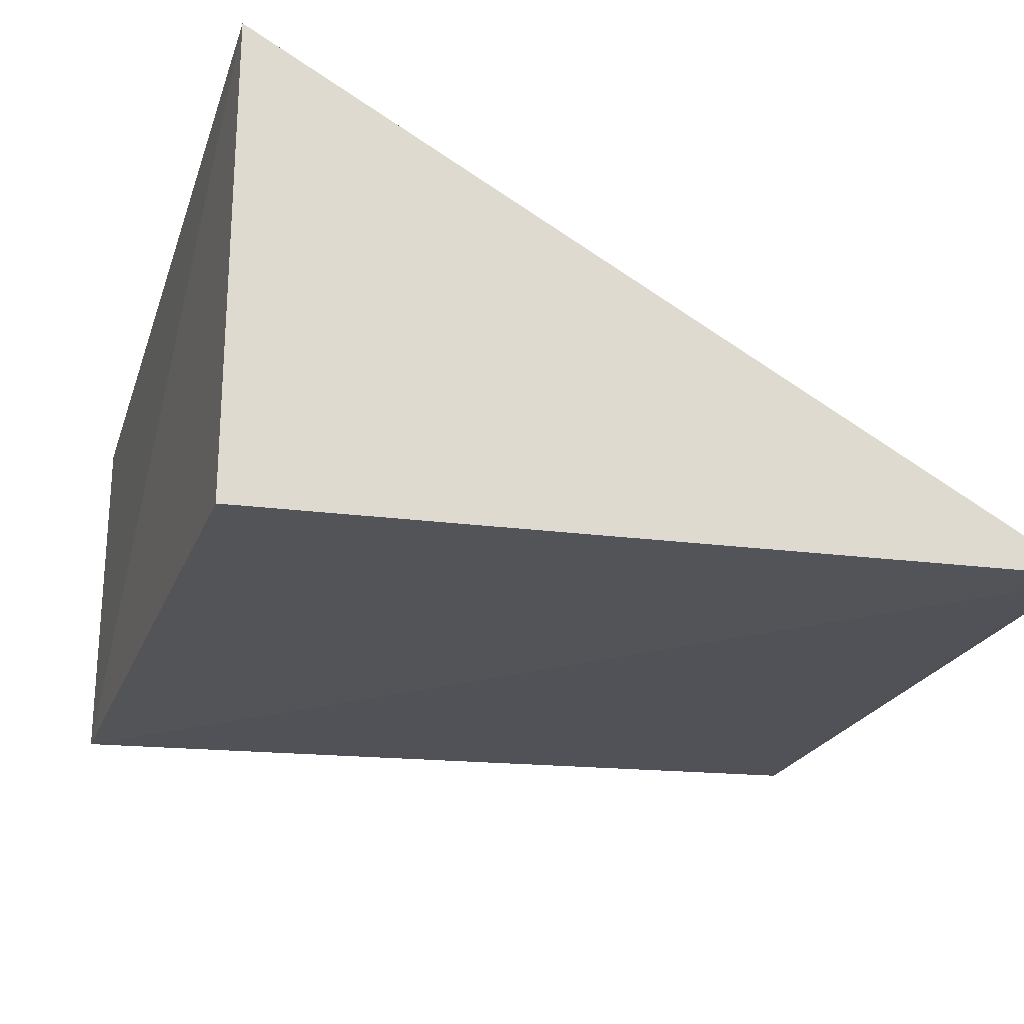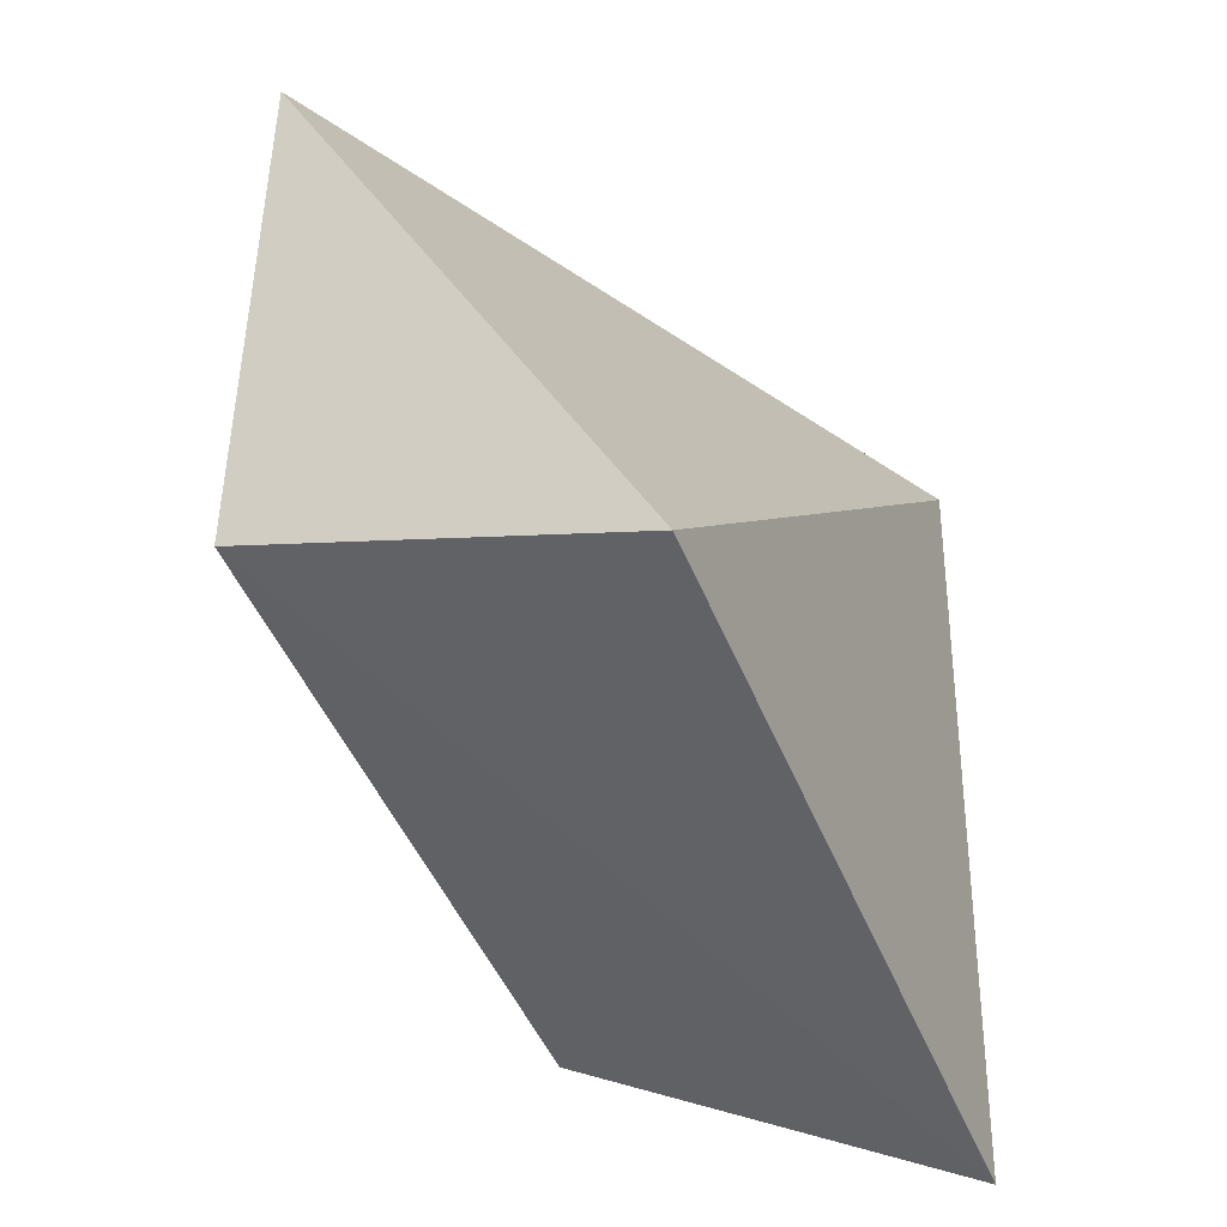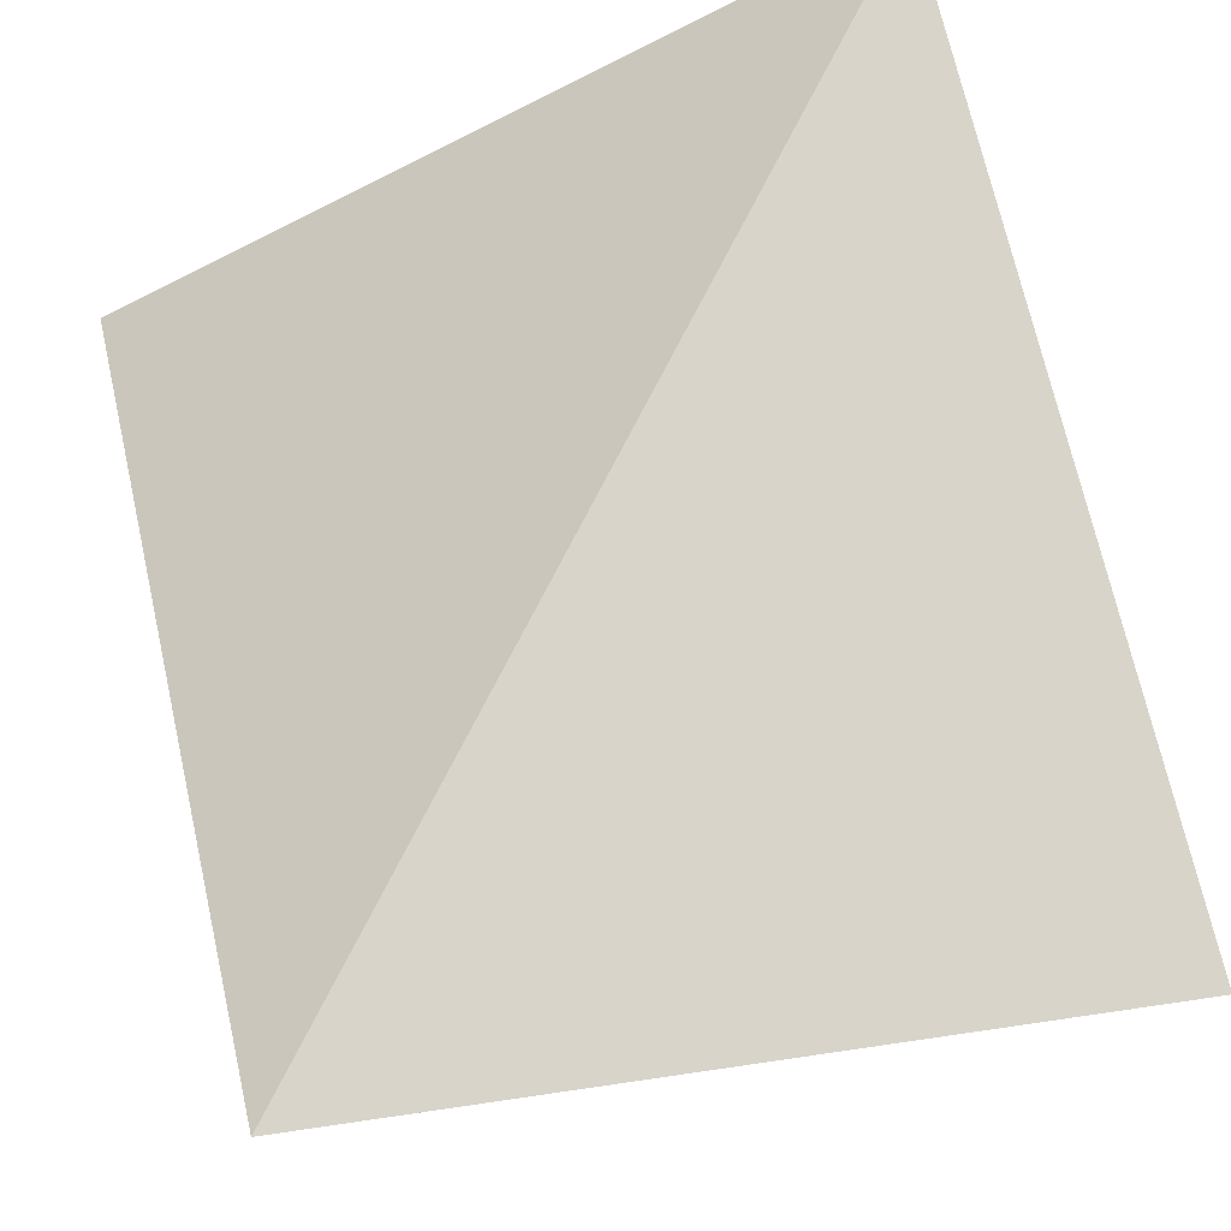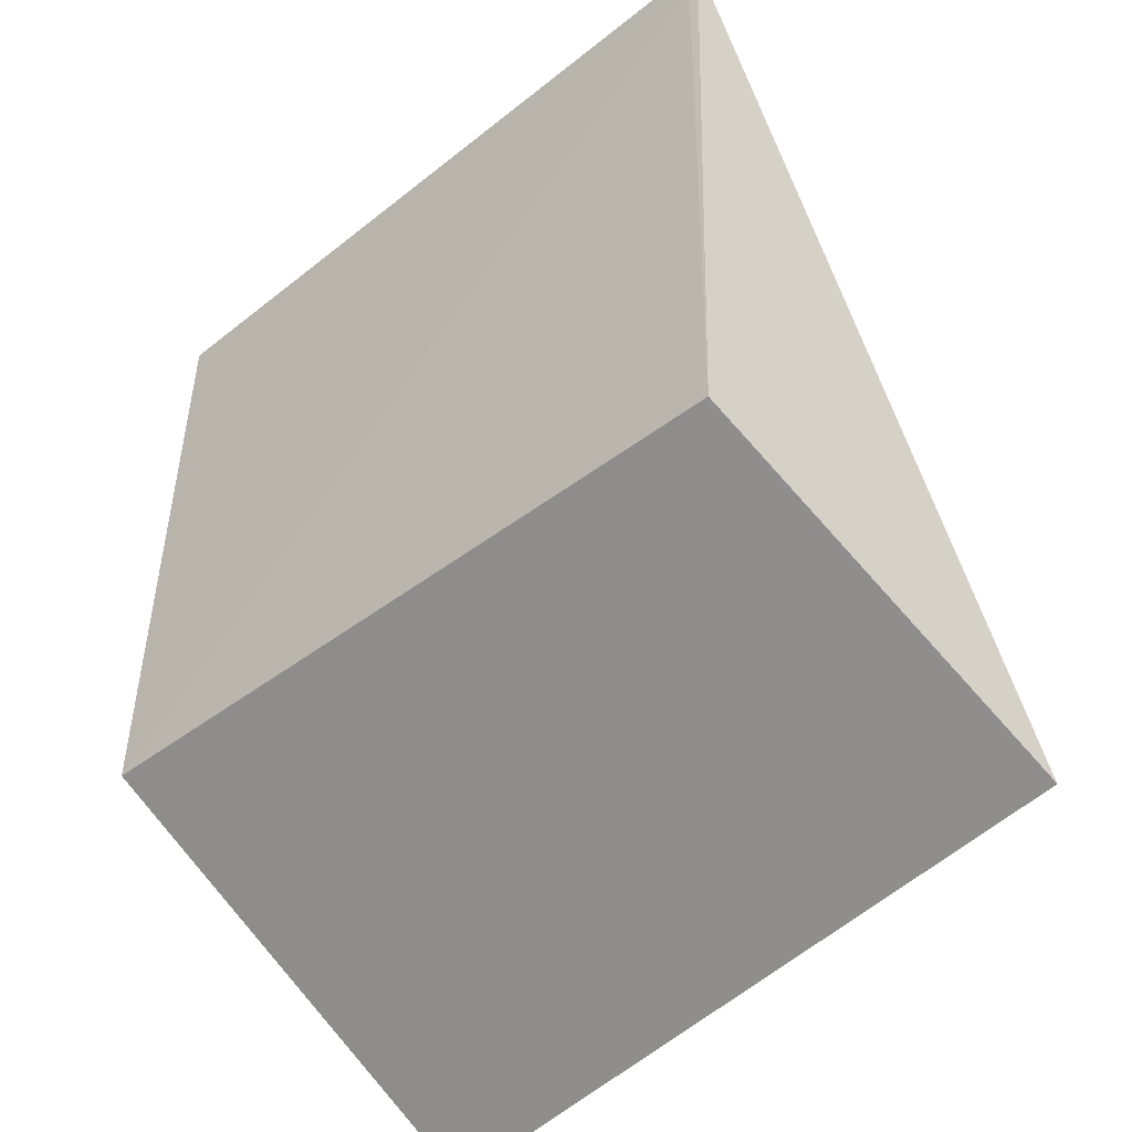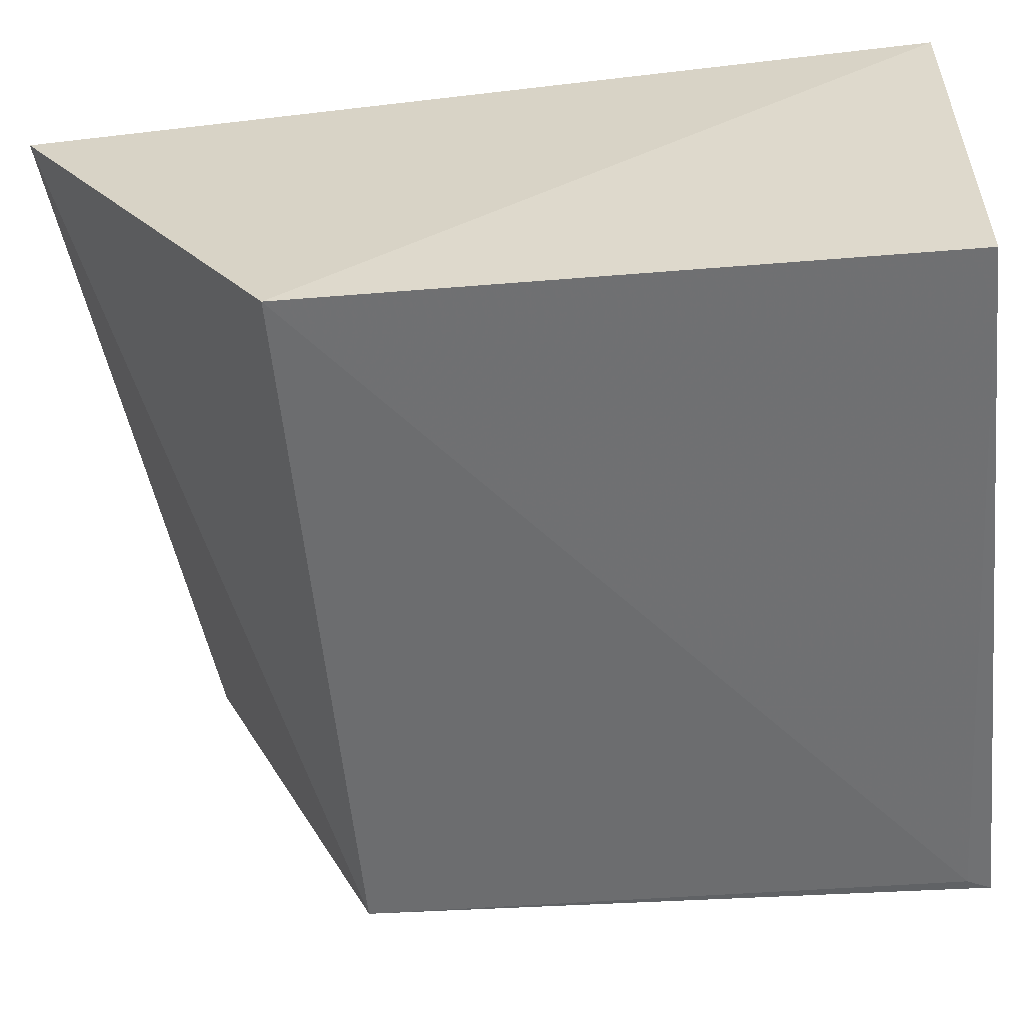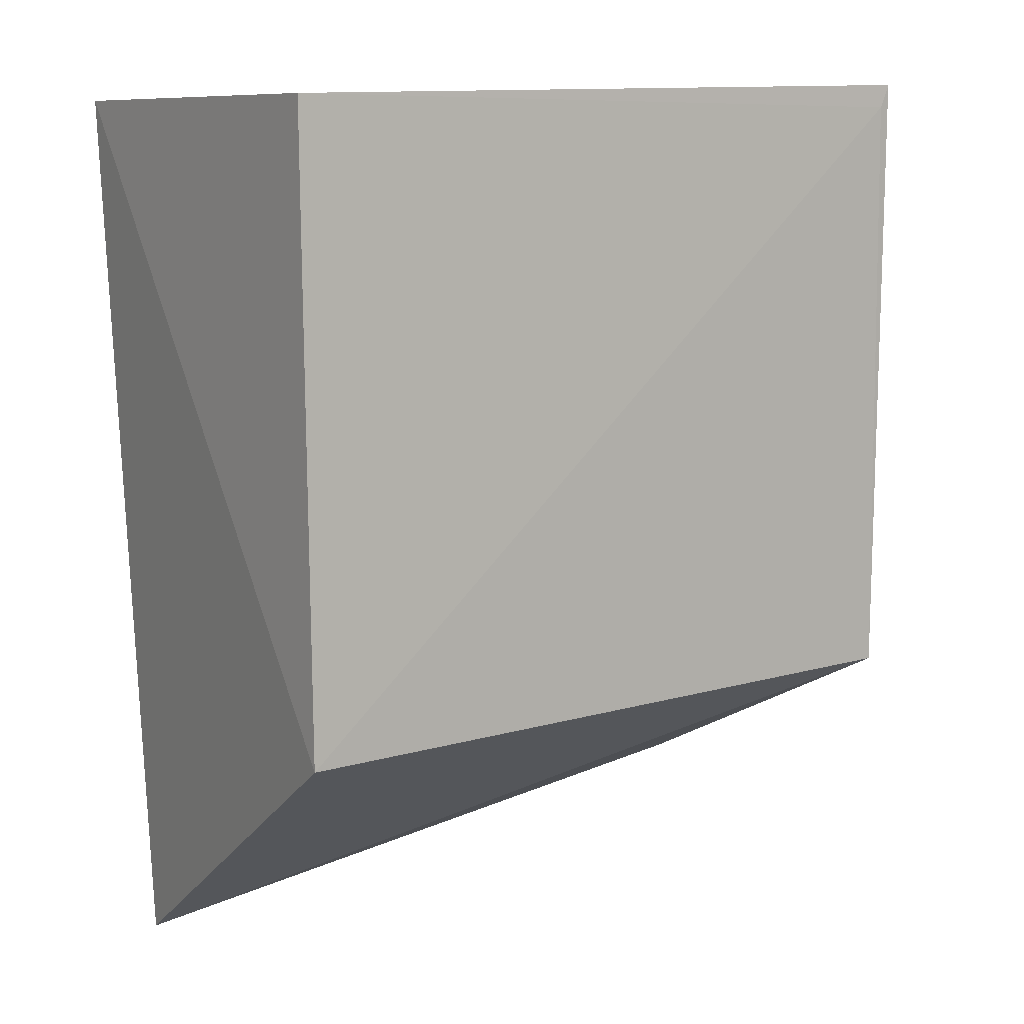
<metadata>
{"format":"obj","ext":"obj","renderer":"f3d","projection":"perspective","resolution":1024,"background":"white","views":[{"elev":-22.1,"azim":-17.7,"up":"+Y"},{"elev":-45.8,"azim":113.7,"up":"+Z"},{"elev":74.2,"azim":163.8,"up":"+Y"},{"elev":-43.6,"azim":43.6,"up":"+Z"},{"elev":-56.0,"azim":-85.9,"up":"+Y"},{"elev":8.5,"azim":-34.9,"up":"+Z"}]}
</metadata>
<code>
v 0.008896 -0.07482 0.006271
v 0.006866 -0.07557 -0.08524
v 0.01111 -0.0164 -0.1127
v -0.09846 -0.0147 0.003411
v -0.0988 -0.07952 -0.08723
v 0.007246 -0.075 0.002775
v -0.09875 -0.07731 0.002786
v -0.09293 -0.01737 -0.1271
f 1 2 3
f 1 3 4
f 6 5 2
f 6 2 1
f 7 1 4
f 7 4 5
f 7 6 1
f 7 5 6
f 8 3 2
f 8 2 5
f 8 5 4
f 8 4 3

</code>
